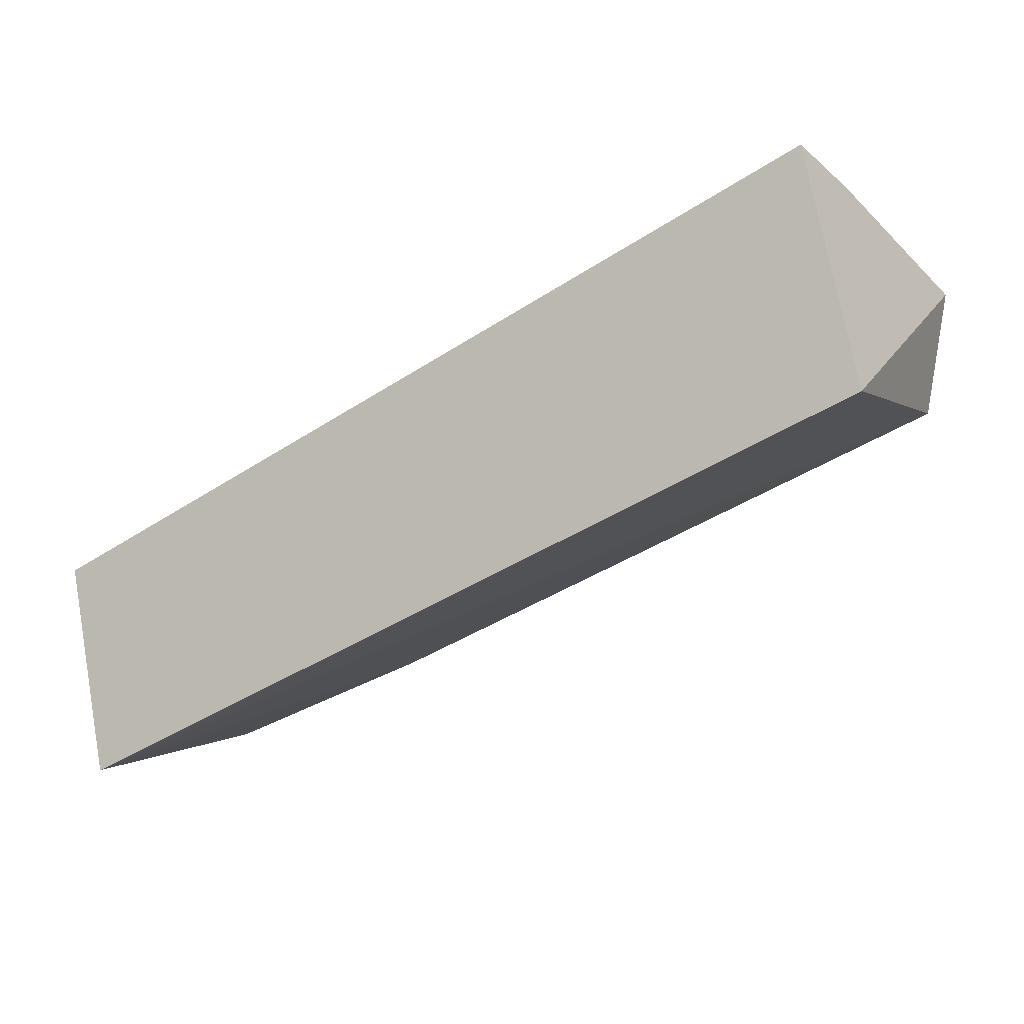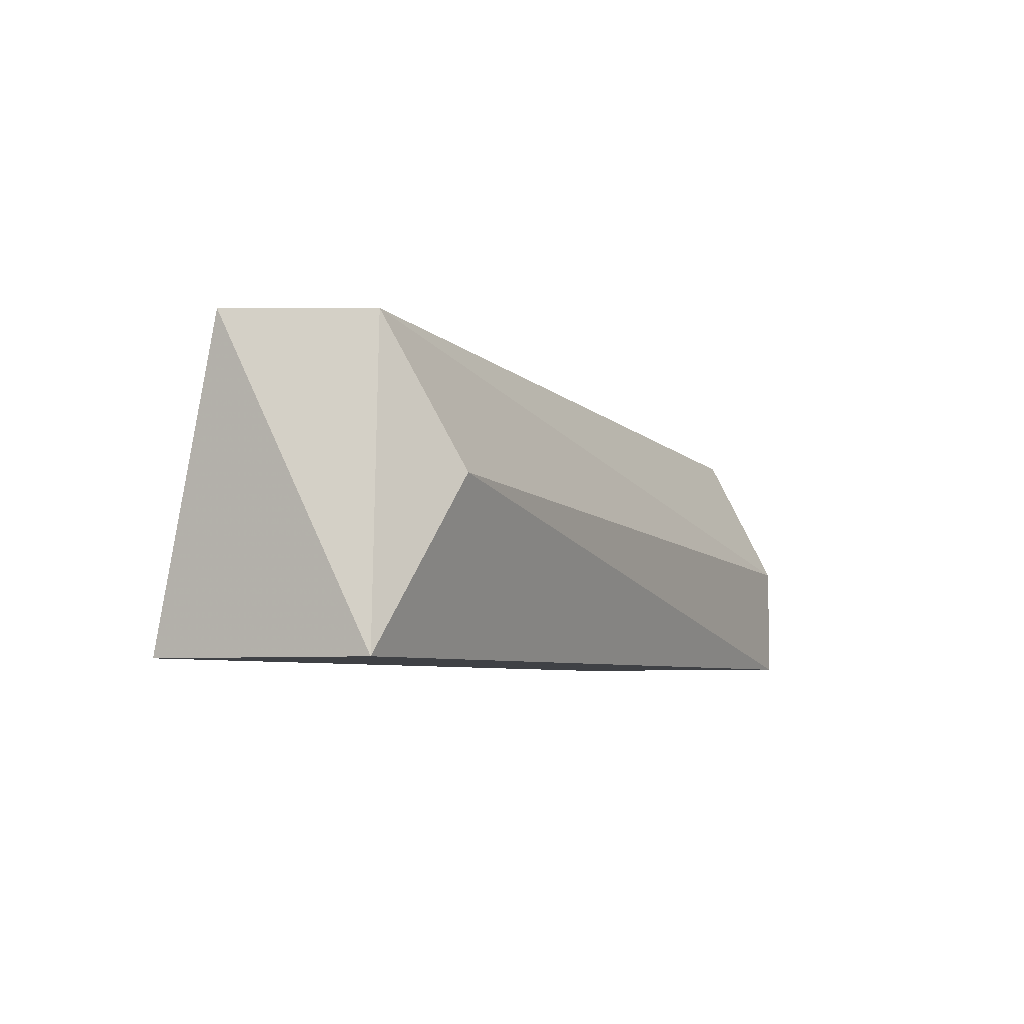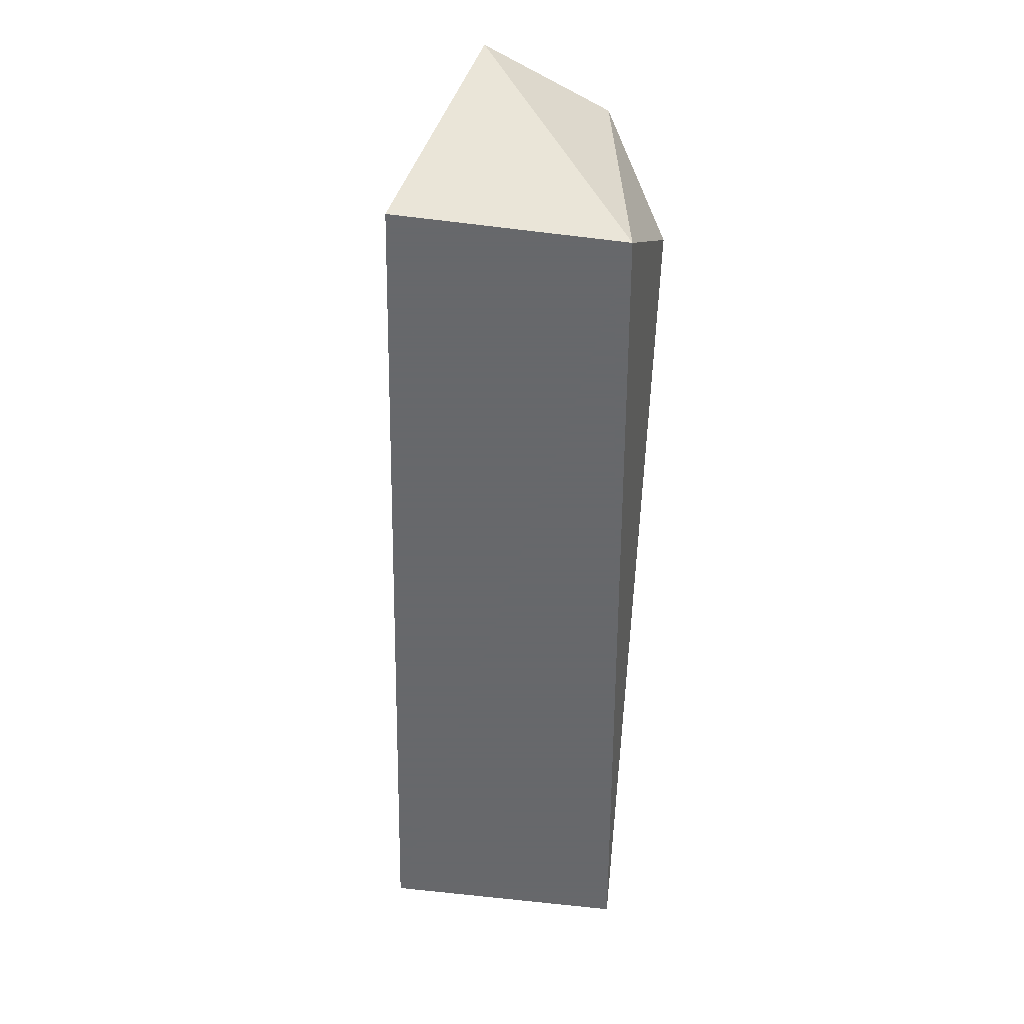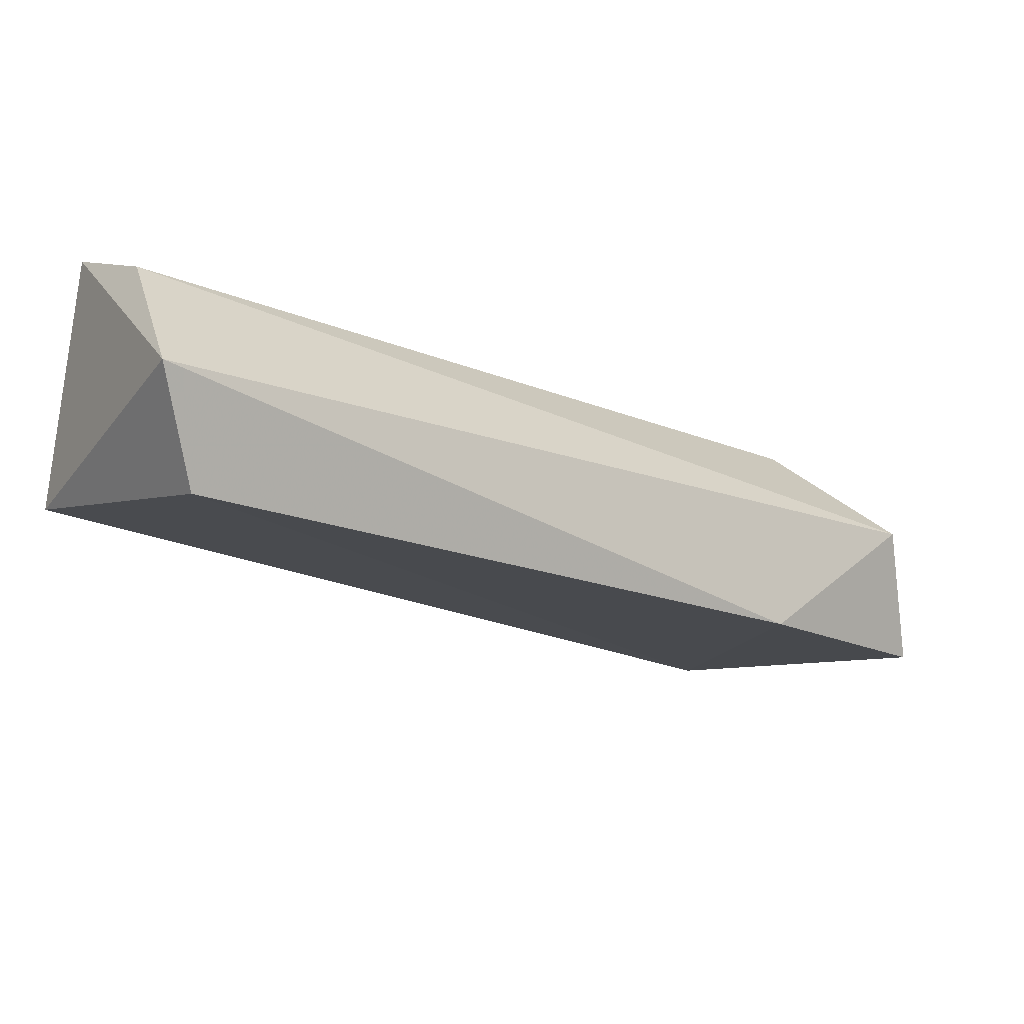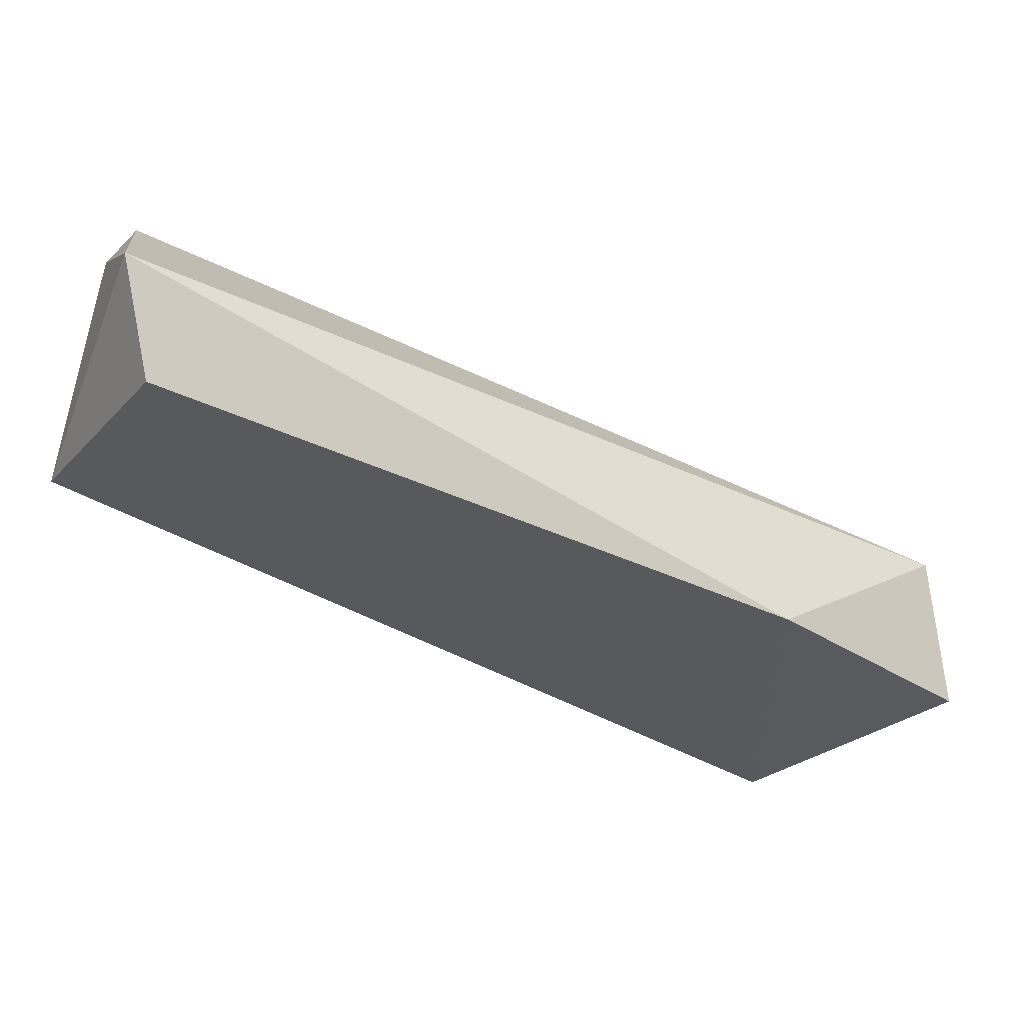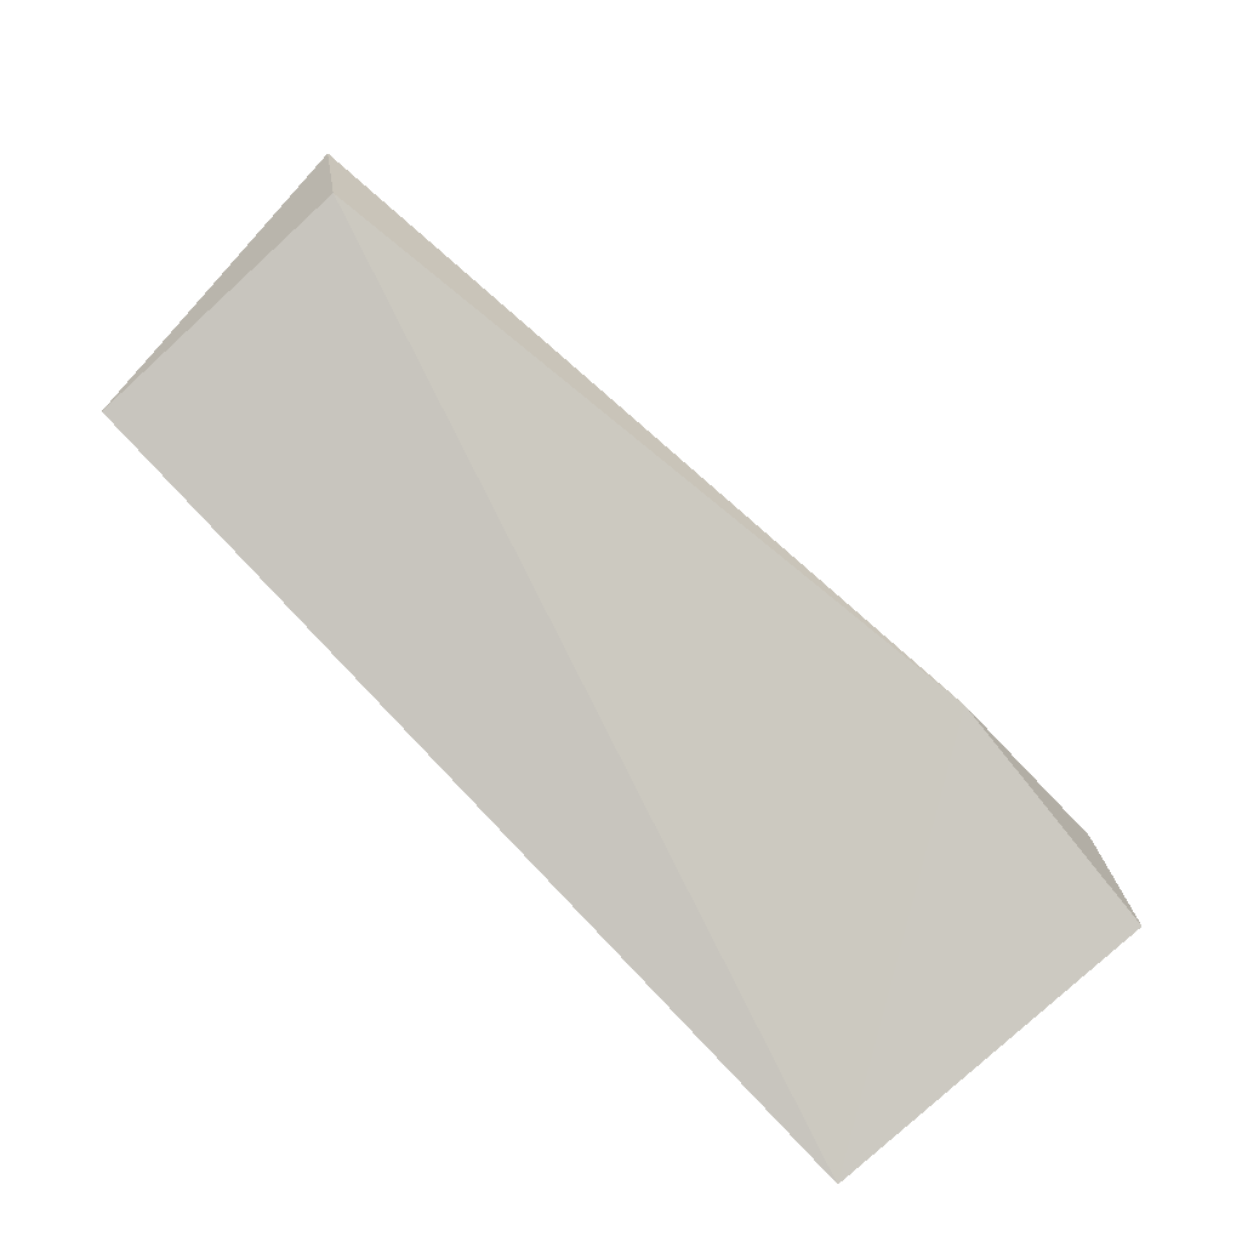
<metadata>
{"format":"obj","ext":"obj","renderer":"f3d","projection":"perspective","resolution":1024,"background":"white","views":[{"elev":-13.0,"azim":-150.6,"up":"+Y"},{"elev":-5.6,"azim":99.8,"up":"+Z"},{"elev":-52.3,"azim":69.9,"up":"+Z"},{"elev":9.7,"azim":-36.3,"up":"+Y"},{"elev":-10.5,"azim":-25.8,"up":"+Y"},{"elev":-71.2,"azim":-42.9,"up":"+Y"}]}
</metadata>
<code>
v -0.04499 -0.072 0.01283
v -0.06 -0.06384 0.009397
v -0.06 -0.06384 0.00725
v -0.06086 -0.06814 0.00725
v -0.04499 -0.06942 0.00725
v -0.04584 -0.07329 0.00725
v -0.06043 -0.06728 0.01197
v -0.04542 -0.06942 0.01283
v -0.06086 -0.06513 0.01197
v -0.04627 -0.06814 0.01025
v -0.04885 -0.07071 0.01326
f 3 2 10
f 1 8 11
f 9 7 11
f 6 1 11
f 2 8 10
f 8 5 10
f 5 3 10
f 8 2 9
f 7 6 11
f 3 4 9
f 2 3 9
f 1 5 8
f 4 6 7
f 4 5 6
f 5 1 6
f 4 3 5
f 8 9 11
f 4 7 9

</code>
